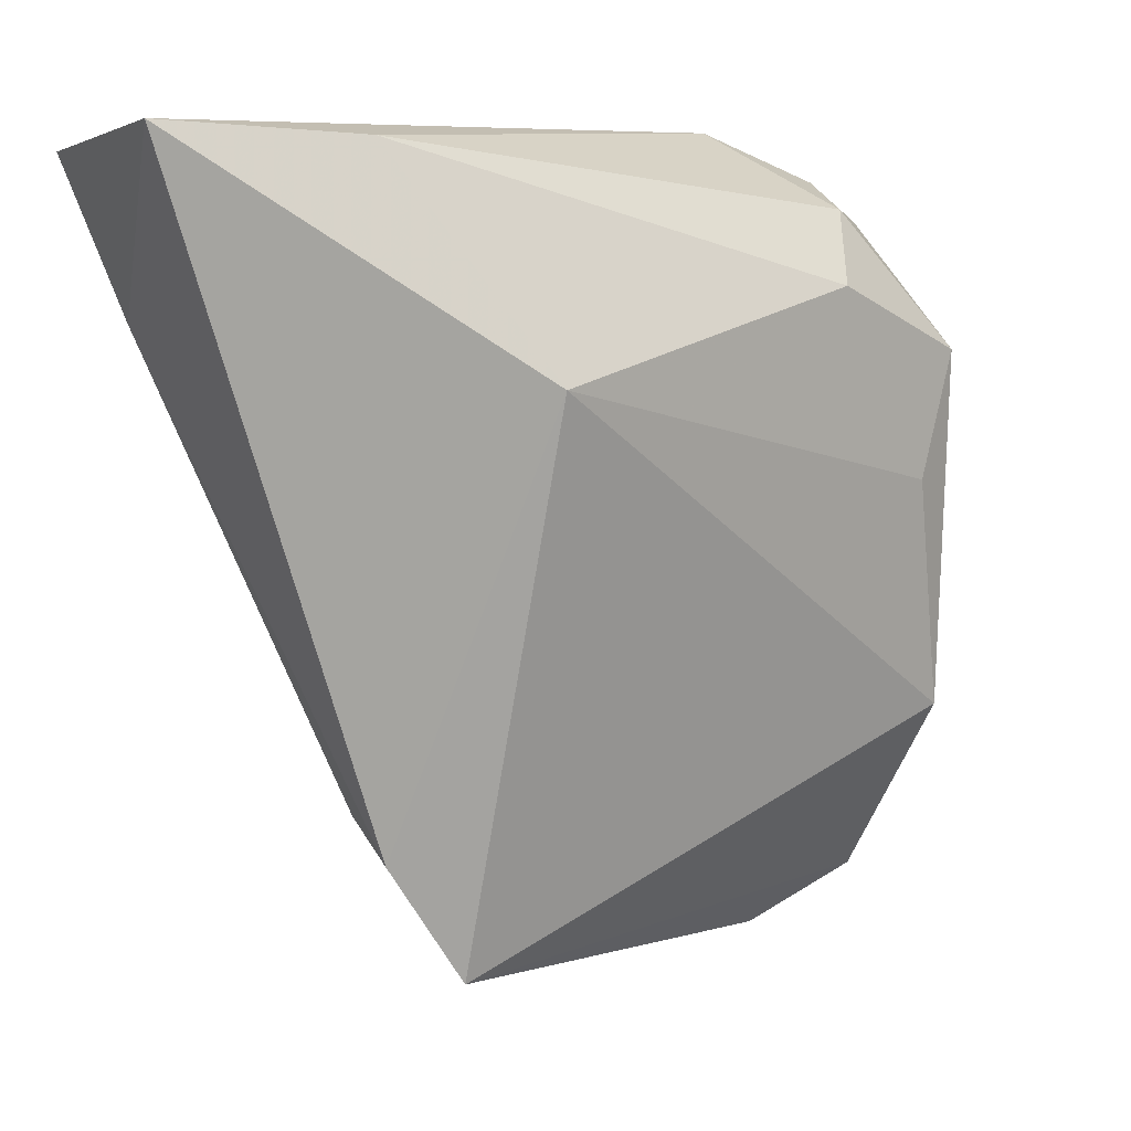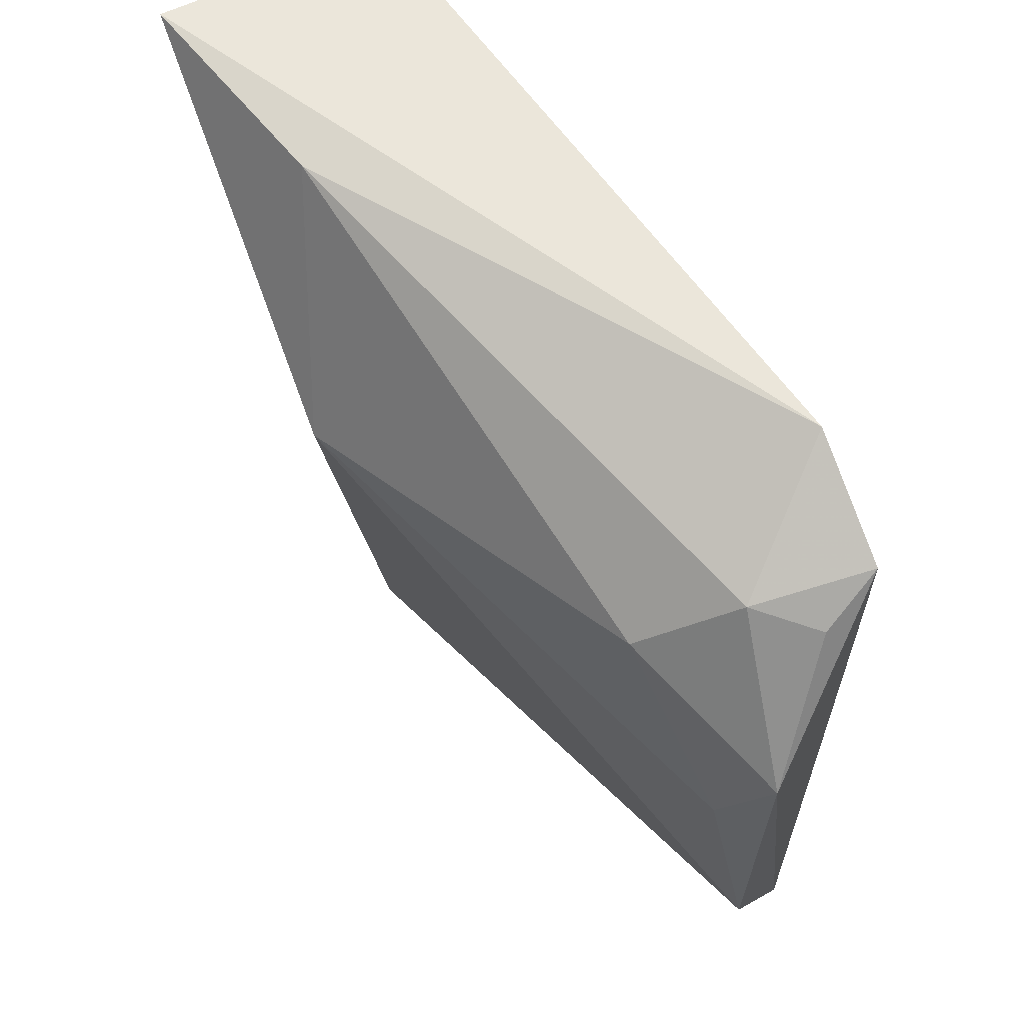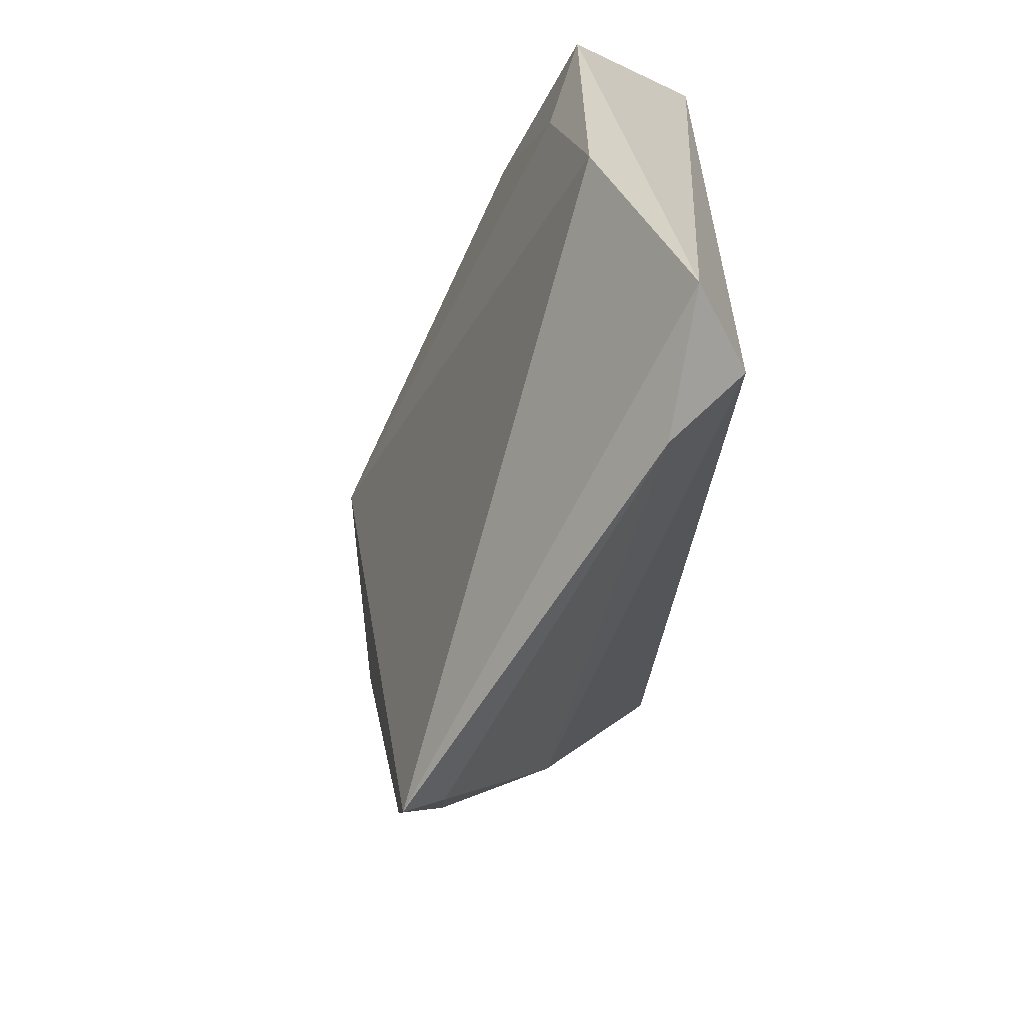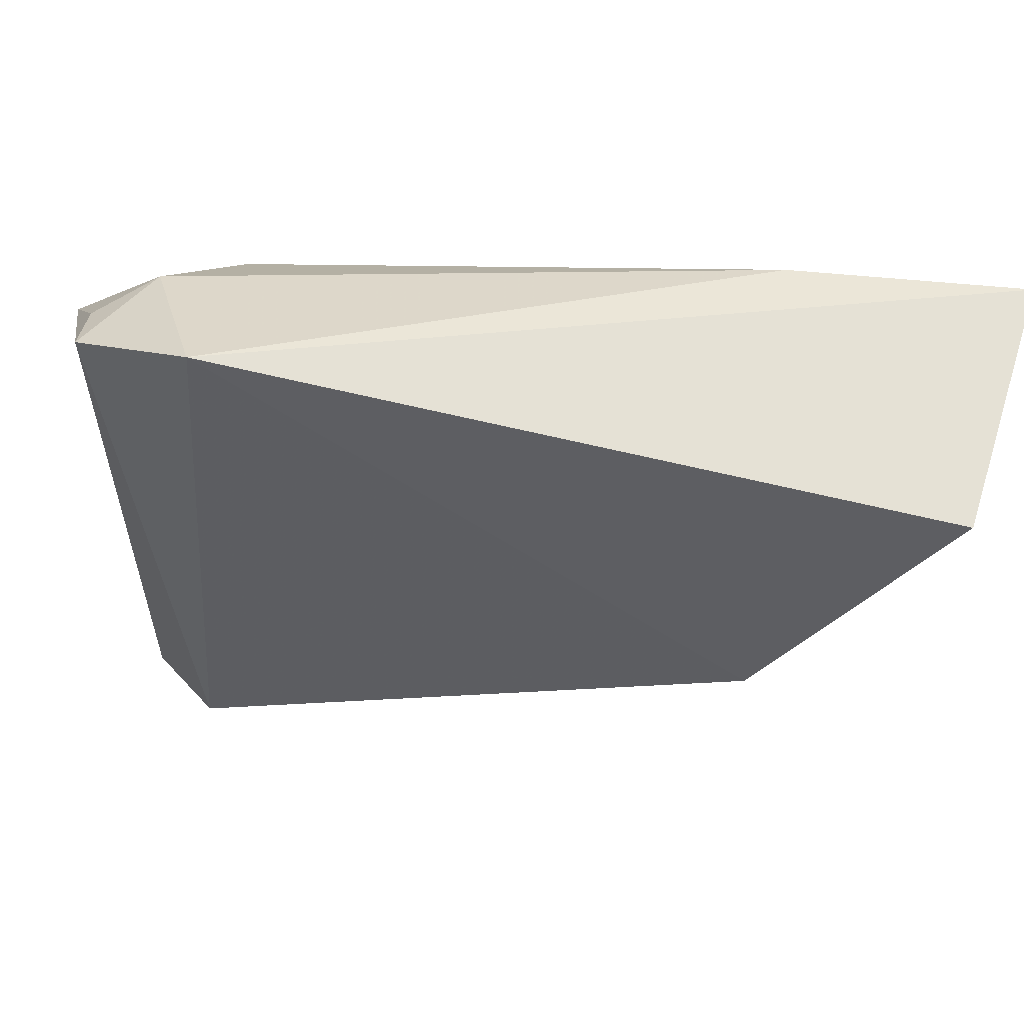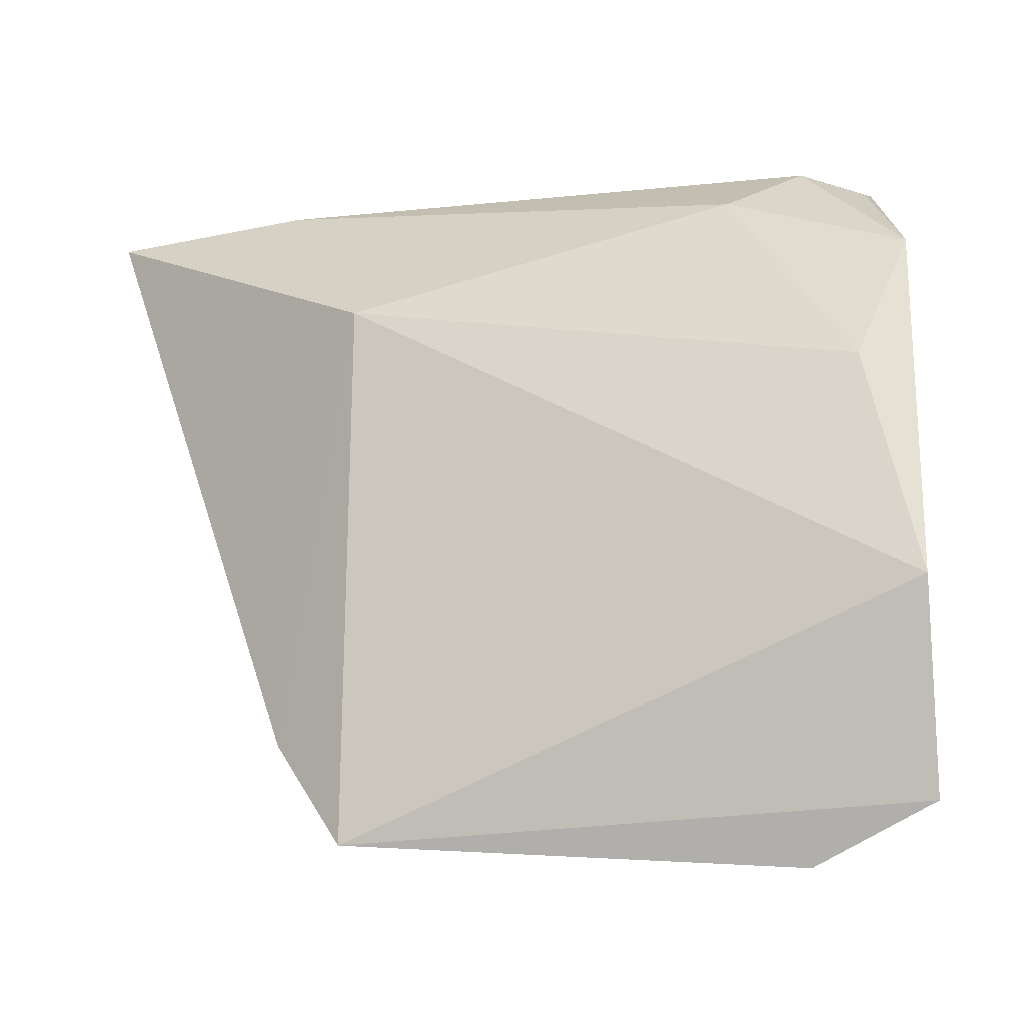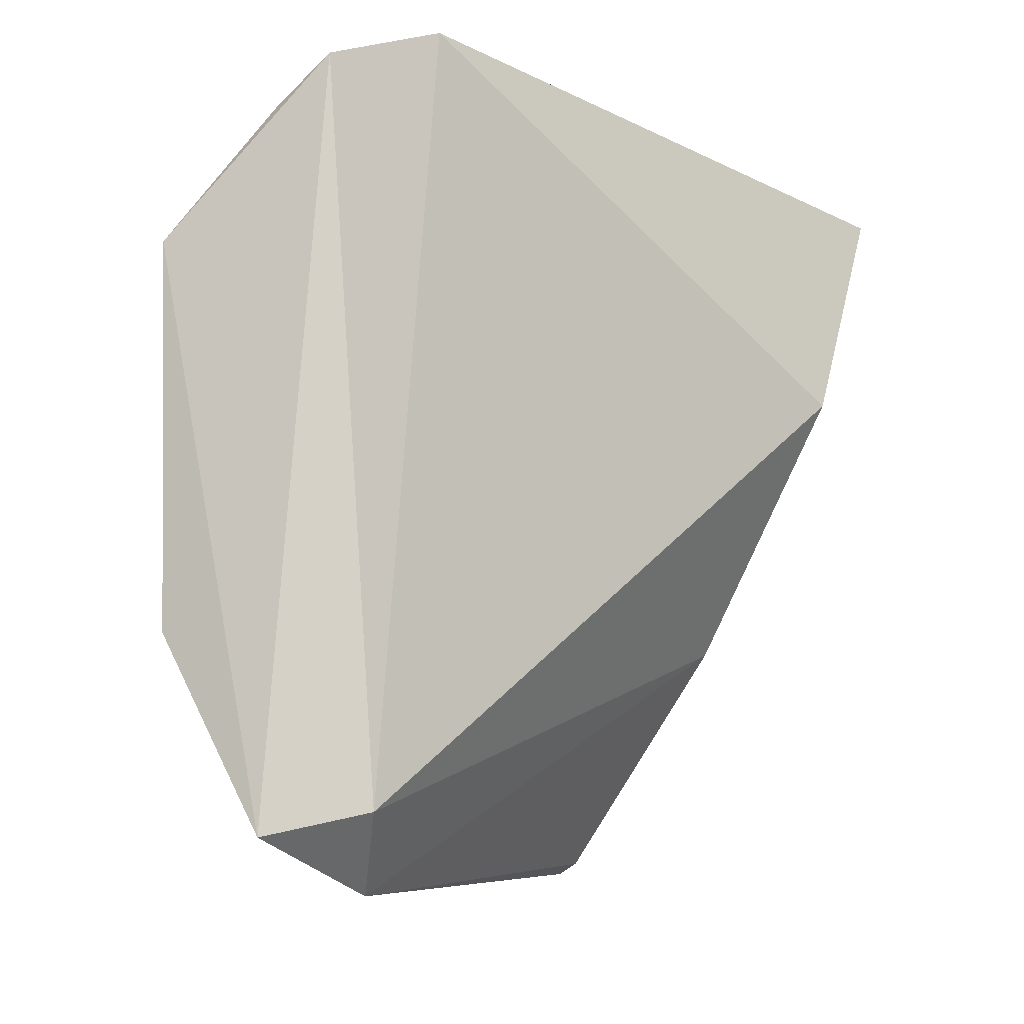
<metadata>
{"format":"obj","ext":"obj","renderer":"f3d","projection":"perspective","resolution":1024,"background":"white","views":[{"elev":8.3,"azim":-25.8,"up":"+Y"},{"elev":62.5,"azim":61.7,"up":"+Y"},{"elev":-64.8,"azim":84.9,"up":"+Y"},{"elev":59.3,"azim":-160.7,"up":"+Y"},{"elev":-27.9,"azim":32.9,"up":"+Y"},{"elev":-12.0,"azim":139.4,"up":"+Y"}]}
</metadata>
<code>
v 0.02966 0.01986 0.007088
v 0.03439 0.02755 -0.002278
v -0.0435 0.01707 -0.003288
v 0.0396 0.02618 -0.007848
v 0.04192 -0.001195 0.003135
v 0.0472 0.01249 0.0004216
v 0.04127 -0.04641 -0.00962
v -0.009602 0.01145 0.02193
v -0.02446 -0.03395 0.01321
v -0.02602 -0.02981 0.008565
v 0.03775 0.0304 -0.01399
v -0.04878 0.03318 -0.007387
v -0.03193 0.005953 -0.01521
v -0.02474 -0.02229 -0.002645
v -0.01495 -0.04574 0.008808
v 0.04608 -0.02662 0.0001302
v -0.01616 -0.04669 0.01281
v 0.03208 -0.04393 -0.01521
v -0.04795 0.03571 0.01854
v -0.025 0.0346 0.01383
v 0.02489 0.03571 -0.01521
v 0.02763 -0.0513 -0.008147
f 21 12 19
f 12 21 13
f 20 21 19
f 11 21 2
f 2 20 1
f 21 20 2
f 19 12 3
f 3 9 19
f 12 13 3
f 14 22 15
f 14 3 13
f 7 16 17
f 17 22 7
f 15 22 17
f 7 11 6
f 6 16 7
f 6 2 1
f 18 13 21
f 18 21 11
f 18 11 7
f 7 22 18
f 18 14 13
f 22 14 18
f 9 3 10
f 3 14 10
f 10 17 9
f 10 14 15
f 15 17 10
f 8 17 16
f 8 20 19
f 1 20 8
f 19 9 8
f 9 17 8
f 11 2 4
f 4 6 11
f 2 6 4
f 16 6 5
f 5 8 16
f 5 6 1
f 1 8 5

</code>
